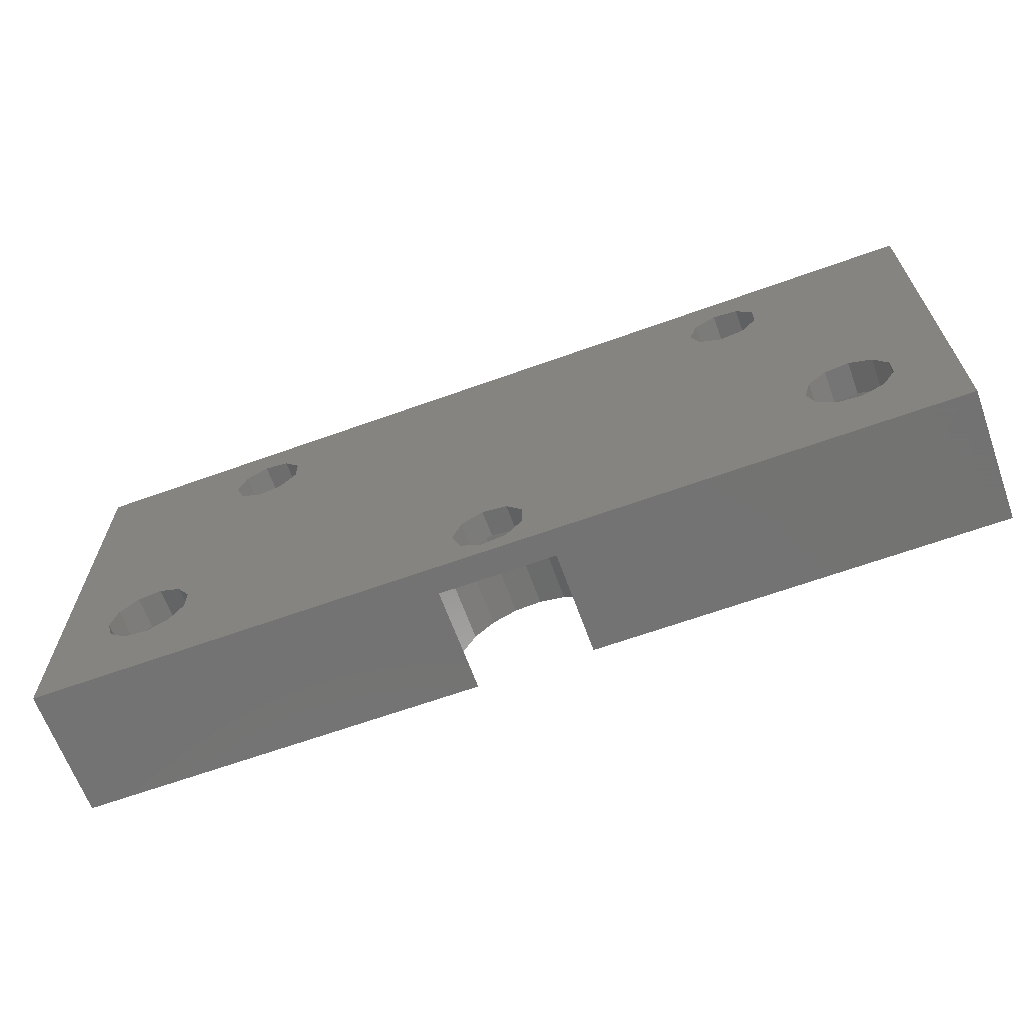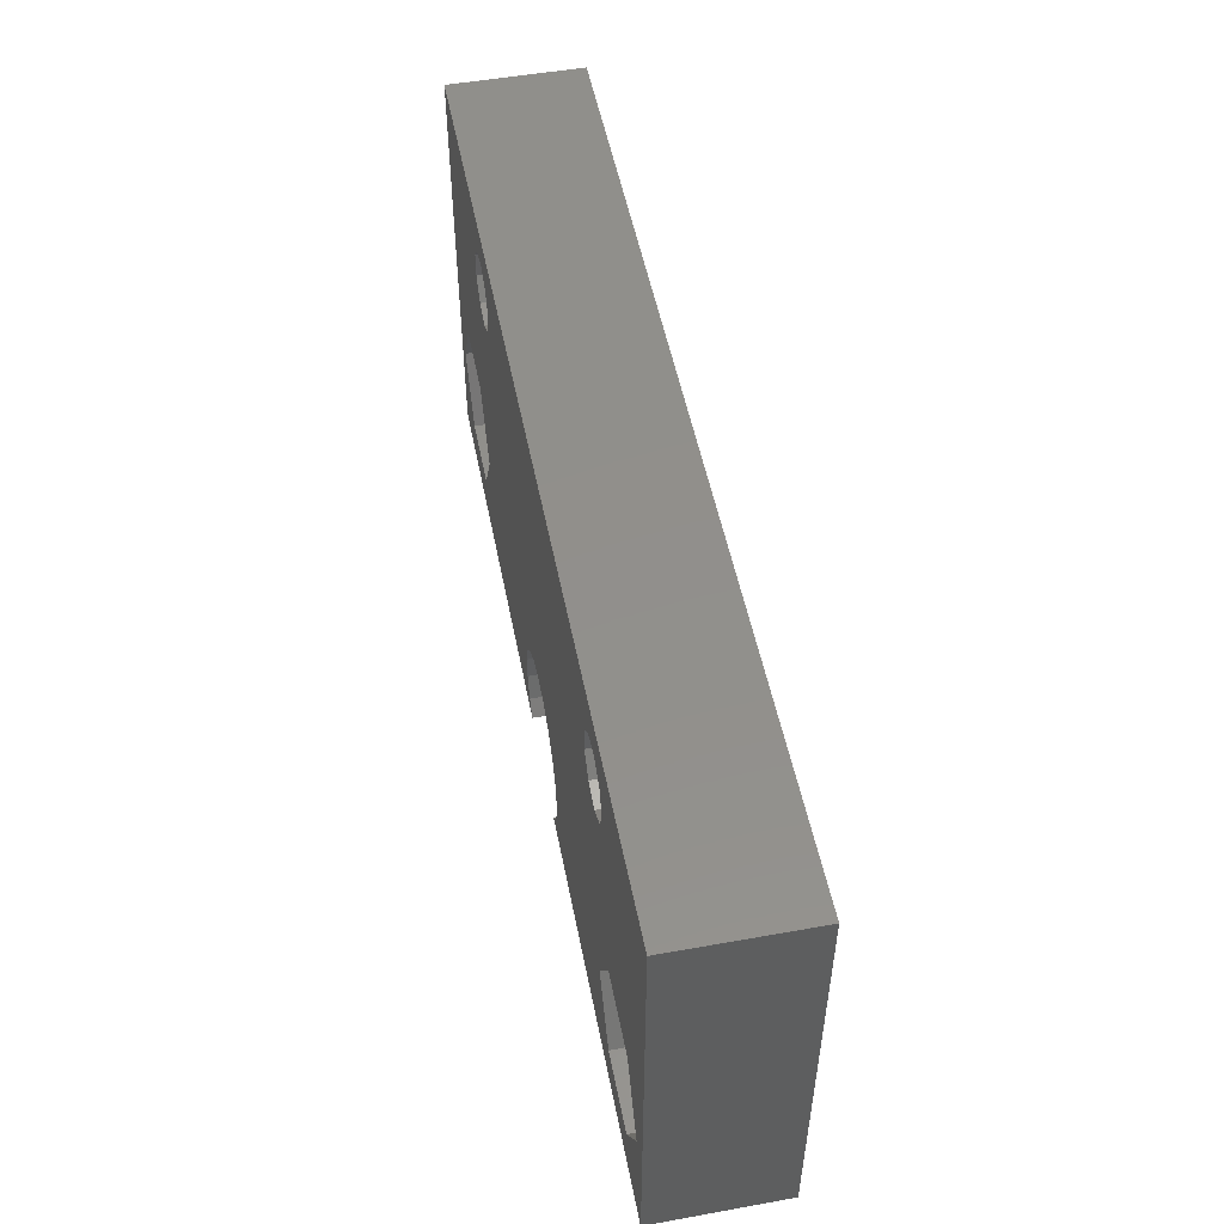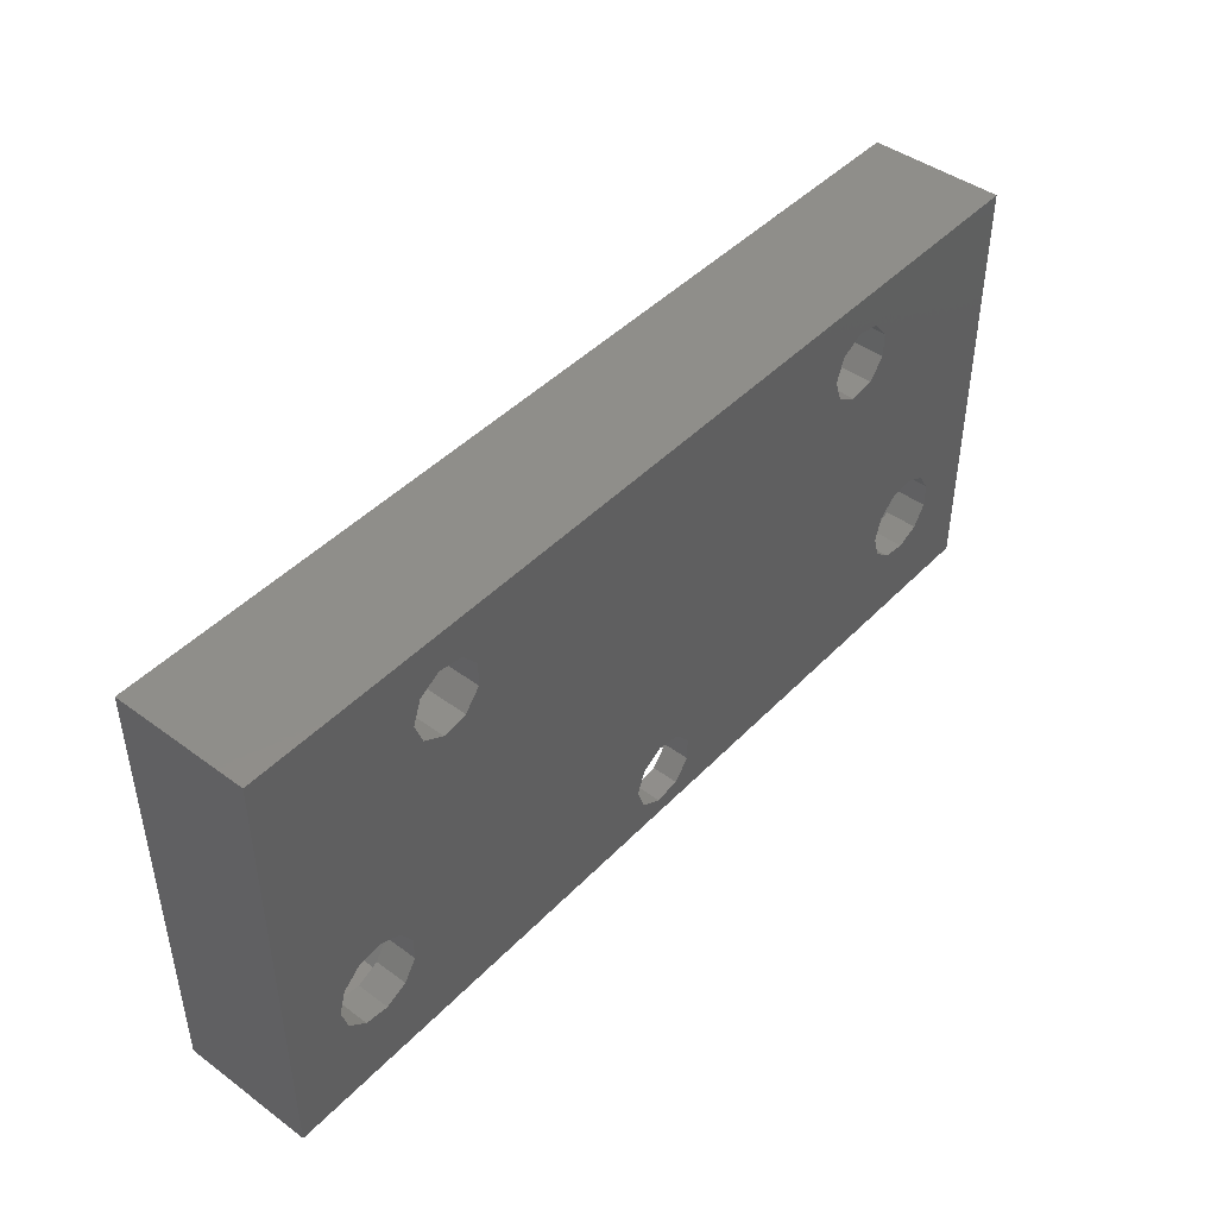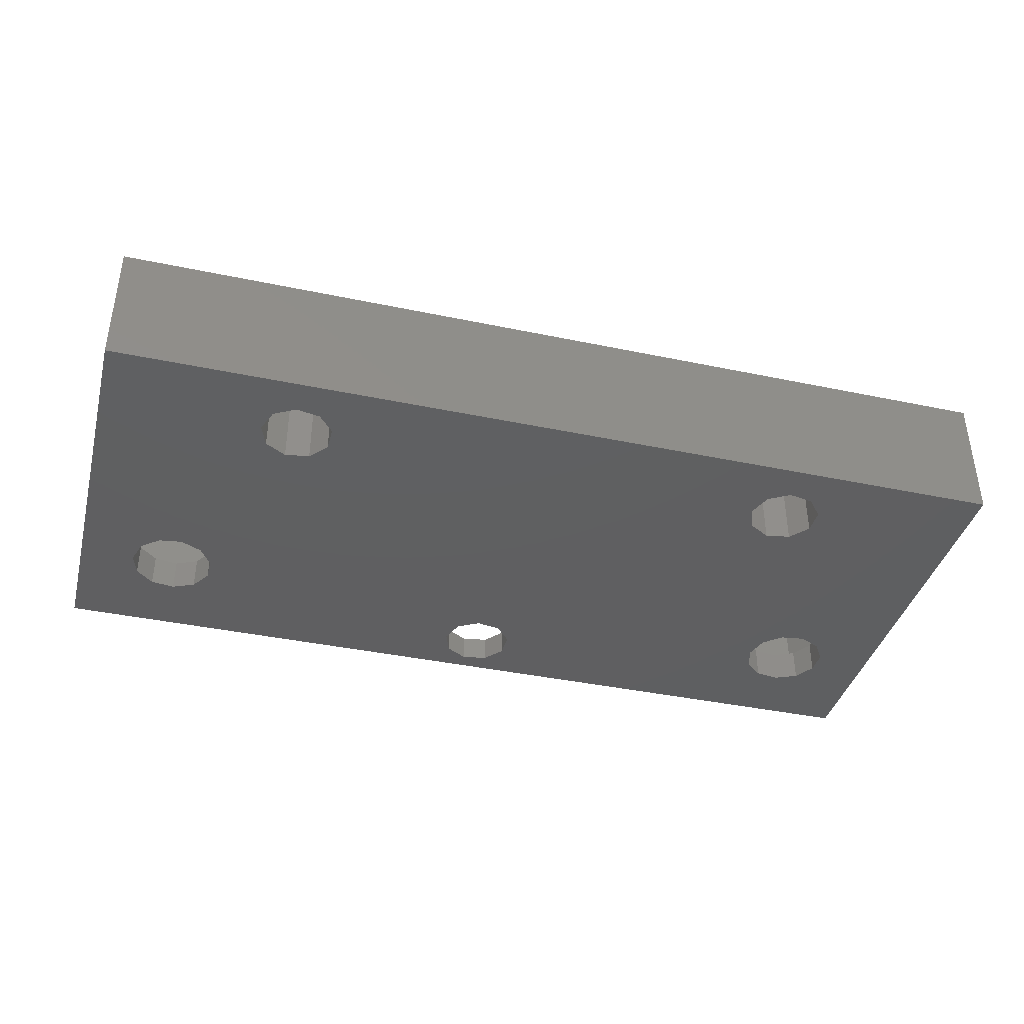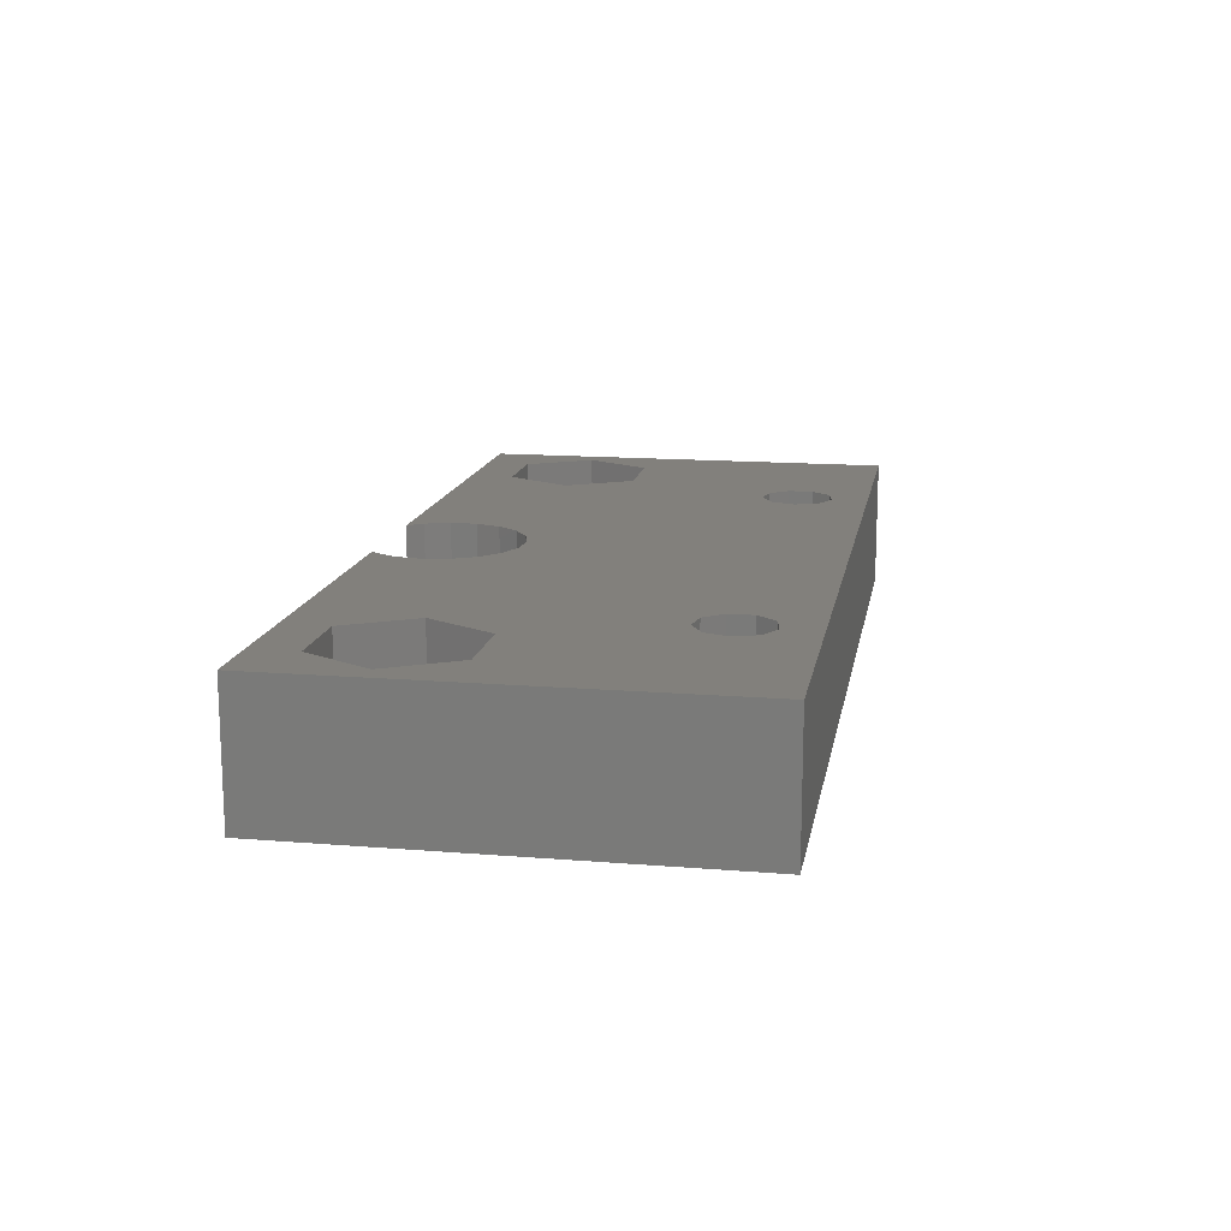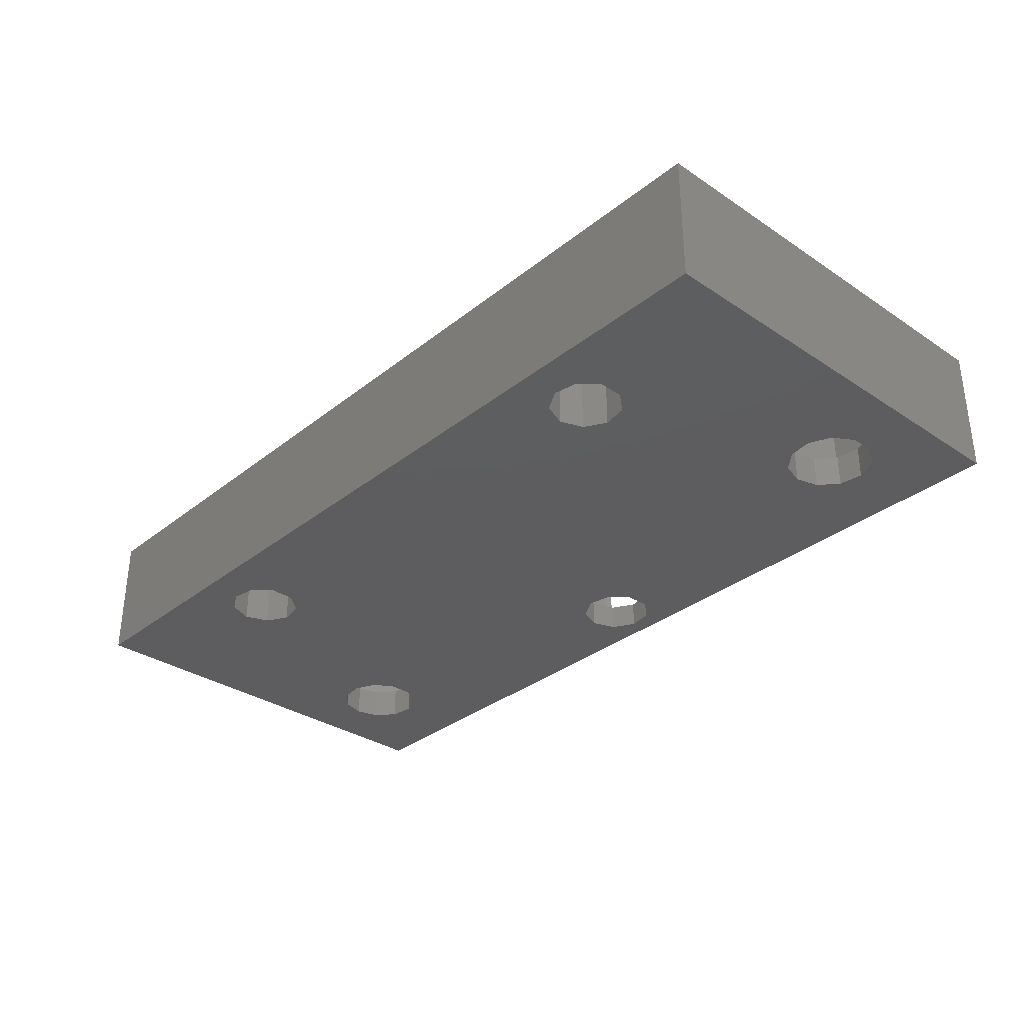
<metadata>
{"format":"stl","ext":"stl","renderer":"f3d","projection":"perspective","resolution":1024,"background":"white","views":[{"elev":-65.1,"azim":-160.1,"up":"+Y"},{"elev":51.5,"azim":79.0,"up":"+Y"},{"elev":44.7,"azim":130.4,"up":"+Y"},{"elev":-39.1,"azim":165.3,"up":"+Z"},{"elev":14.5,"azim":100.1,"up":"+Z"},{"elev":-32.9,"azim":-132.6,"up":"+Z"}]}
</metadata>
<code>
# stl→obj: 162 verts, 340 faces
v -35 -16.5 0
v -35 -16.5 10
v -35 16.5 0
v -35 16.5 10
v 4.393 -16.5 2
v 35 -16.5 0
v -4.386 -16.5 2
v -4.386 -16.5 10
v 35 -16.5 10
v 4.393 -16.5 10
v -17.89 9.232 0
v -19.52 8.292 0
v -19.52 13.71 0
v 35 16.5 0
v -30.62 -7.084 0
v -17.25 11 0
v -30.62 -8.916 0
v -29.63 -10.46 0
v -27.96 -11.22 0
v 2.107 -14.27 0
v 0.4775 -15.21 0
v -2.584 -13.44 0
v -26.15 -10.96 0
v -26.15 -5.044 0
v -24.77 -6.243 0
v -22.58 10.06 0
v -22.58 11.94 0
v -27.96 -4.783 0
v -29.63 -5.544 0
v -21.38 8.618 0
v 2.107 -10.73 0
v -17.89 12.77 0
v 20.48 13.71 0
v -2.584 -11.56 0
v -24.25 -8 0
v -21.38 13.38 0
v -1.375 -10.12 0
v -24.77 -9.757 0
v -1.375 -14.88 0
v 2.75 -12.5 0
v 0.4775 -9.792 0
v 17.42 10.06 0
v 17.42 11.94 0
v 24.38 -7.084 0
v 22.11 12.77 0
v 30.23 -6.243 0
v 20.48 8.292 0
v 22.11 9.232 0
v 22.75 11 0
v 18.62 13.38 0
v 28.85 -10.96 0
v 27.04 -11.22 0
v 24.38 -8.916 0
v 25.37 -5.544 0
v 25.37 -10.46 0
v 27.04 -4.783 0
v 18.62 8.618 0
v 30.75 -8 0
v 30.23 -9.757 0
v 28.85 -5.044 0
v 35 16.5 10
v -30.43 -13.07 10
v -5.918 -13.49 10
v -5.277 -15.36 10
v -5.918 -11.51 10
v -5.277 -9.644 10
v -4.064 -8.086 10
v -2.41 -7.005 10
v -0.4955 -6.52 10
v 1.473 -6.684 10
v 3.282 -7.477 10
v -21.38 8.618 10
v 4.735 -8.815 10
v 5.675 -10.55 10
v 6 -12.5 10
v 5.675 -14.45 10
v 4.735 -16.19 10
v -19.52 13.71 10
v -17.89 12.77 10
v -24.57 -13.07 10
v -33.35 -8 10
v -24.57 -2.934 10
v -21.65 -8 10
v -30.43 -2.934 10
v -19.52 8.292 10
v 20.48 13.71 10
v 22.11 12.77 10
v 24.57 -13.07 10
v 21.65 -8 10
v -17.25 11 10
v 24.57 -2.934 10
v 18.62 8.618 10
v 17.42 10.06 10
v -21.38 13.38 10
v -22.58 11.94 10
v 20.48 8.292 10
v 22.11 9.232 10
v -22.58 10.06 10
v 17.42 11.94 10
v 18.62 13.38 10
v 22.75 11 10
v -17.89 9.232 10
v 33.35 -8 10
v 30.43 -13.07 10
v 30.43 -2.934 10
v -5.277 -15.36 2
v 0.4775 -15.21 2
v 4.735 -16.19 2
v 2.75 -12.5 2
v 2.107 -14.27 2
v 6 -12.5 2
v 2.107 -10.73 2
v 5.675 -10.55 2
v 0.4775 -9.792 2
v 4.735 -8.815 2
v -2.41 -7.005 2
v -0.4955 -6.52 2
v -4.064 -8.086 2
v -5.277 -9.644 2
v -5.918 -11.51 2
v -5.918 -13.49 2
v -2.584 -11.56 2
v 1.473 -6.684 2
v -1.375 -10.12 2
v 3.282 -7.477 2
v 5.675 -14.45 2
v -1.375 -14.88 2
v -2.584 -13.44 2
v -30.62 -7.084 2.5
v -30.62 -8.916 2.5
v -29.63 -5.544 2.5
v -27.96 -4.783 2.5
v -26.15 -5.044 2.5
v -24.77 -6.243 2.5
v -24.25 -8 2.5
v -24.77 -9.757 2.5
v -26.15 -10.96 2.5
v -27.96 -11.22 2.5
v -29.63 -10.46 2.5
v 25.37 -5.544 2.5
v 24.38 -7.084 2.5
v 24.38 -8.916 2.5
v 27.04 -4.783 2.5
v 28.85 -5.044 2.5
v 30.23 -6.243 2.5
v 30.75 -8 2.5
v 30.23 -9.757 2.5
v 28.85 -10.96 2.5
v 27.04 -11.22 2.5
v 25.37 -10.46 2.5
v -24.57 -13.07 2.5
v -30.43 -13.07 2.5
v -33.35 -8 2.5
v -21.65 -8 2.5
v -24.57 -2.934 2.5
v -30.43 -2.934 2.5
v 24.57 -13.07 2.5
v 21.65 -8 2.5
v 30.43 -13.07 2.5
v 33.35 -8 2.5
v 30.43 -2.934 2.5
v 24.57 -2.934 2.5
f 1 2 3
f 3 2 4
f 5 1 6
f 7 8 2
f 9 10 6
f 7 1 5
f 2 1 7
f 10 5 6
f 11 6 12
f 13 3 14
f 1 3 15
f 16 6 11
f 1 15 17
f 1 17 18
f 1 18 19
f 20 6 21
f 22 19 23
f 24 3 25
f 26 3 27
f 28 3 24
f 29 3 28
f 15 3 29
f 25 3 26
f 25 26 30
f 31 30 6
f 30 12 6
f 32 14 16
f 33 16 14
f 34 35 25
f 36 3 13
f 34 25 37
f 32 13 14
f 27 3 36
f 22 23 38
f 1 19 22
f 1 22 39
f 1 39 21
f 1 21 6
f 40 6 20
f 41 30 31
f 22 38 35
f 25 30 41
f 25 41 37
f 22 35 34
f 42 16 43
f 44 16 42
f 33 14 45
f 46 47 14
f 47 48 14
f 48 49 14
f 49 45 14
f 50 16 33
f 51 6 52
f 43 16 50
f 53 16 44
f 54 44 42
f 55 16 53
f 56 42 57
f 6 16 55
f 6 55 52
f 54 42 56
f 58 6 59
f 6 51 59
f 56 57 47
f 6 58 14
f 56 47 60
f 58 46 14
f 60 47 46
f 31 6 40
f 3 4 14
f 14 4 61
f 62 2 8
f 63 4 64
f 64 4 8
f 65 4 63
f 66 4 65
f 67 4 66
f 68 4 67
f 69 4 68
f 70 4 69
f 71 4 70
f 72 4 71
f 9 71 73
f 9 73 74
f 9 74 75
f 9 75 76
f 9 76 77
f 9 77 10
f 78 79 61
f 80 62 8
f 81 2 62
f 82 83 8
f 4 2 81
f 4 82 8
f 4 84 82
f 85 72 71
f 83 80 8
f 86 87 61
f 88 89 90
f 91 92 93
f 94 4 95
f 78 4 94
f 79 90 61
f 61 4 78
f 91 96 92
f 91 97 96
f 88 85 71
f 98 4 72
f 99 90 93
f 100 90 99
f 61 90 100
f 87 101 61
f 61 100 86
f 88 90 102
f 88 102 85
f 103 104 9
f 9 88 71
f 91 101 97
f 93 90 89
f 93 89 91
f 61 101 105
f 61 103 9
f 61 105 103
f 81 84 4
f 98 95 4
f 104 88 9
f 91 105 101
f 64 8 7
f 106 64 7
f 106 7 5
f 107 106 108
f 108 106 5
f 109 110 111
f 112 109 113
f 114 112 115
f 116 106 117
f 118 106 116
f 119 106 118
f 120 106 119
f 121 106 120
f 117 122 123
f 117 106 122
f 122 124 123
f 123 114 125
f 114 115 125
f 115 112 113
f 113 109 111
f 111 110 126
f 107 127 106
f 126 107 108
f 110 107 126
f 124 114 123
f 127 128 106
f 128 122 106
f 77 108 10
f 10 108 5
f 9 6 14
f 61 9 14
f 15 129 130
f 17 15 130
f 29 131 129
f 15 29 129
f 28 132 131
f 29 28 131
f 24 133 132
f 28 24 132
f 25 134 133
f 24 25 133
f 135 134 35
f 35 134 25
f 135 35 136
f 136 35 38
f 136 38 137
f 137 38 23
f 137 23 138
f 138 23 19
f 138 19 139
f 139 19 18
f 130 139 18
f 17 130 18
f 36 94 95
f 27 36 95
f 27 95 98
f 26 27 98
f 13 78 94
f 36 13 94
f 32 79 78
f 13 32 78
f 90 79 16
f 16 79 32
f 90 16 102
f 102 16 11
f 102 11 85
f 85 11 12
f 85 12 72
f 72 12 30
f 98 72 30
f 26 98 30
f 37 124 122
f 34 37 122
f 34 122 128
f 22 34 128
f 41 114 124
f 37 41 124
f 31 112 114
f 41 31 114
f 109 112 40
f 40 112 31
f 109 40 110
f 110 40 20
f 110 20 107
f 107 20 21
f 107 21 127
f 127 21 39
f 128 127 39
f 22 128 39
f 50 100 99
f 43 50 99
f 43 99 93
f 42 43 93
f 33 86 100
f 50 33 100
f 45 87 86
f 33 45 86
f 101 87 49
f 49 87 45
f 101 49 97
f 97 49 48
f 97 48 96
f 96 48 47
f 96 47 92
f 92 47 57
f 93 92 57
f 42 93 57
f 54 140 141
f 44 54 141
f 44 141 142
f 53 44 142
f 56 143 140
f 54 56 140
f 60 144 143
f 56 60 143
f 46 145 144
f 60 46 144
f 146 145 58
f 58 145 46
f 146 58 147
f 147 58 59
f 147 59 148
f 148 59 51
f 148 51 149
f 149 51 52
f 149 52 150
f 150 52 55
f 142 150 55
f 53 142 55
f 76 126 77
f 77 126 108
f 75 111 76
f 76 111 126
f 75 74 111
f 111 74 113
f 74 73 113
f 113 73 115
f 115 73 71
f 125 115 71
f 125 71 70
f 123 125 70
f 123 70 69
f 117 123 69
f 117 69 68
f 116 117 68
f 116 68 67
f 118 116 67
f 118 67 66
f 119 118 66
f 119 66 65
f 120 119 65
f 120 65 63
f 121 120 63
f 63 64 106
f 121 63 106
f 80 151 62
f 62 151 152
f 81 62 152
f 153 81 152
f 83 154 80
f 80 154 151
f 83 82 154
f 154 82 155
f 155 82 84
f 156 155 84
f 156 84 81
f 153 156 81
f 89 88 157
f 158 89 157
f 104 159 88
f 88 159 157
f 103 160 104
f 104 160 159
f 103 105 160
f 160 105 161
f 161 105 91
f 162 161 91
f 162 91 89
f 158 162 89
f 137 151 154
f 136 137 154
f 137 138 152
f 133 134 155
f 153 129 156
f 156 131 155
f 131 132 155
f 132 133 155
f 155 134 154
f 134 135 154
f 135 136 154
f 152 151 137
f 139 130 152
f 153 130 129
f 153 152 130
f 129 131 156
f 138 139 152
f 148 159 160
f 147 148 160
f 148 149 157
f 144 145 161
f 158 141 162
f 162 140 161
f 140 143 161
f 143 144 161
f 161 145 160
f 145 146 160
f 146 147 160
f 157 159 148
f 150 142 157
f 158 142 141
f 158 157 142
f 141 140 162
f 149 150 157

</code>
